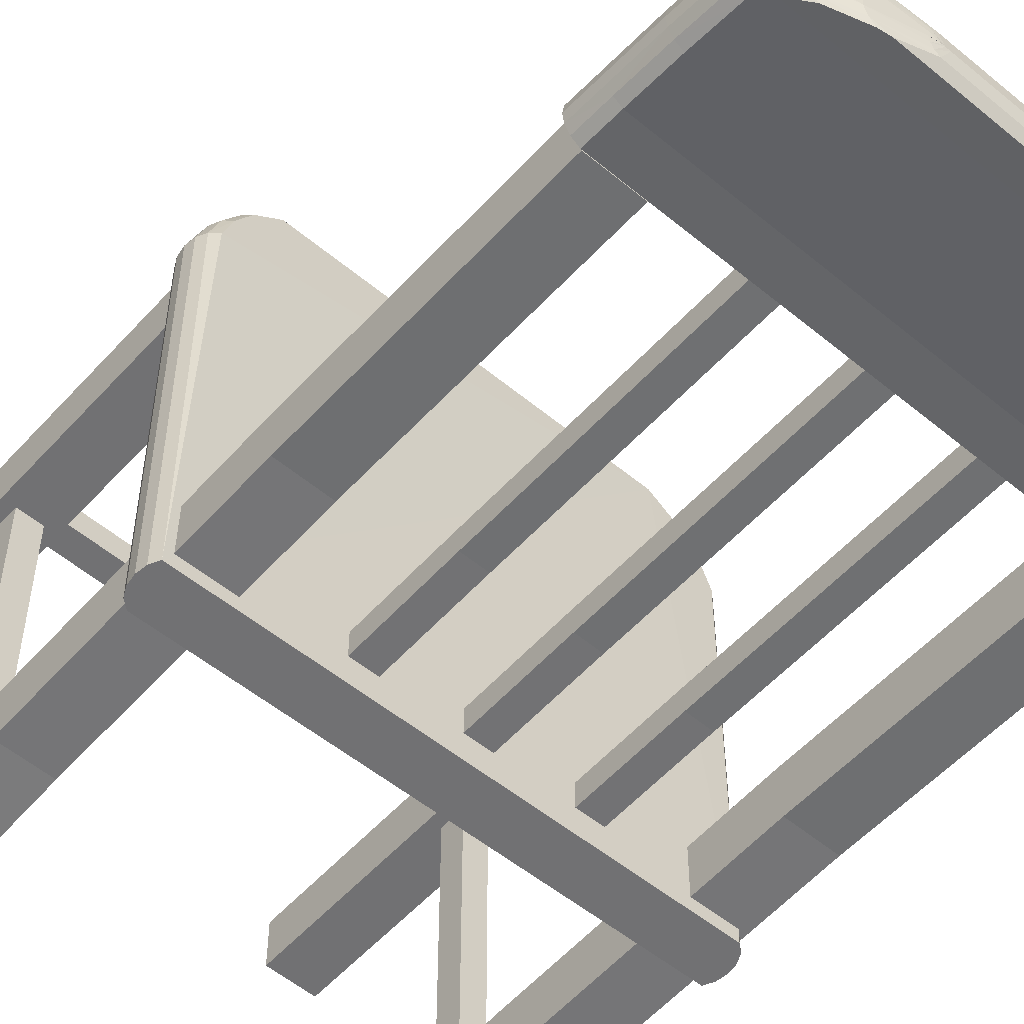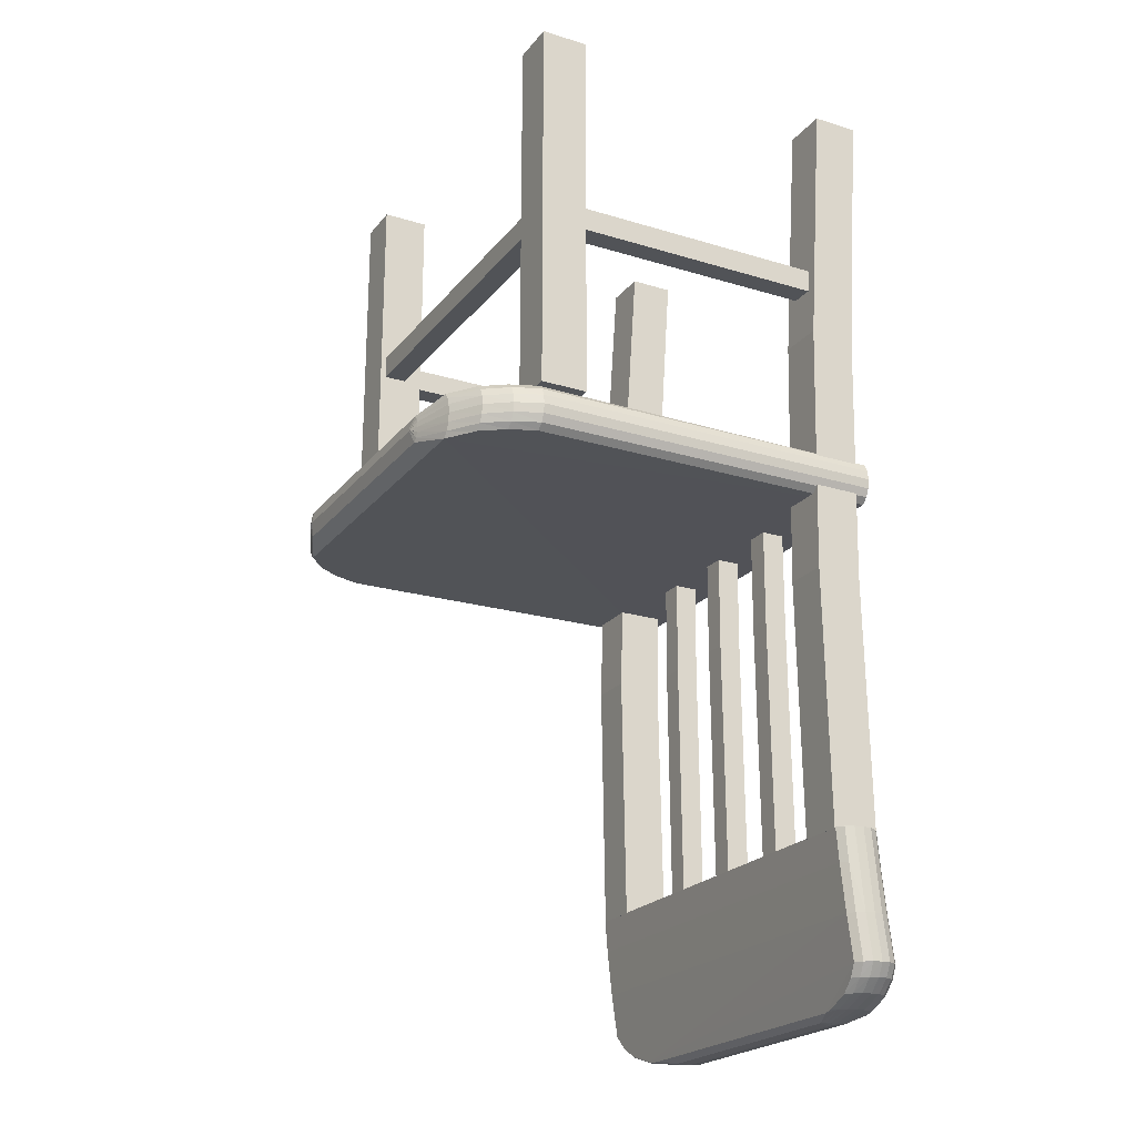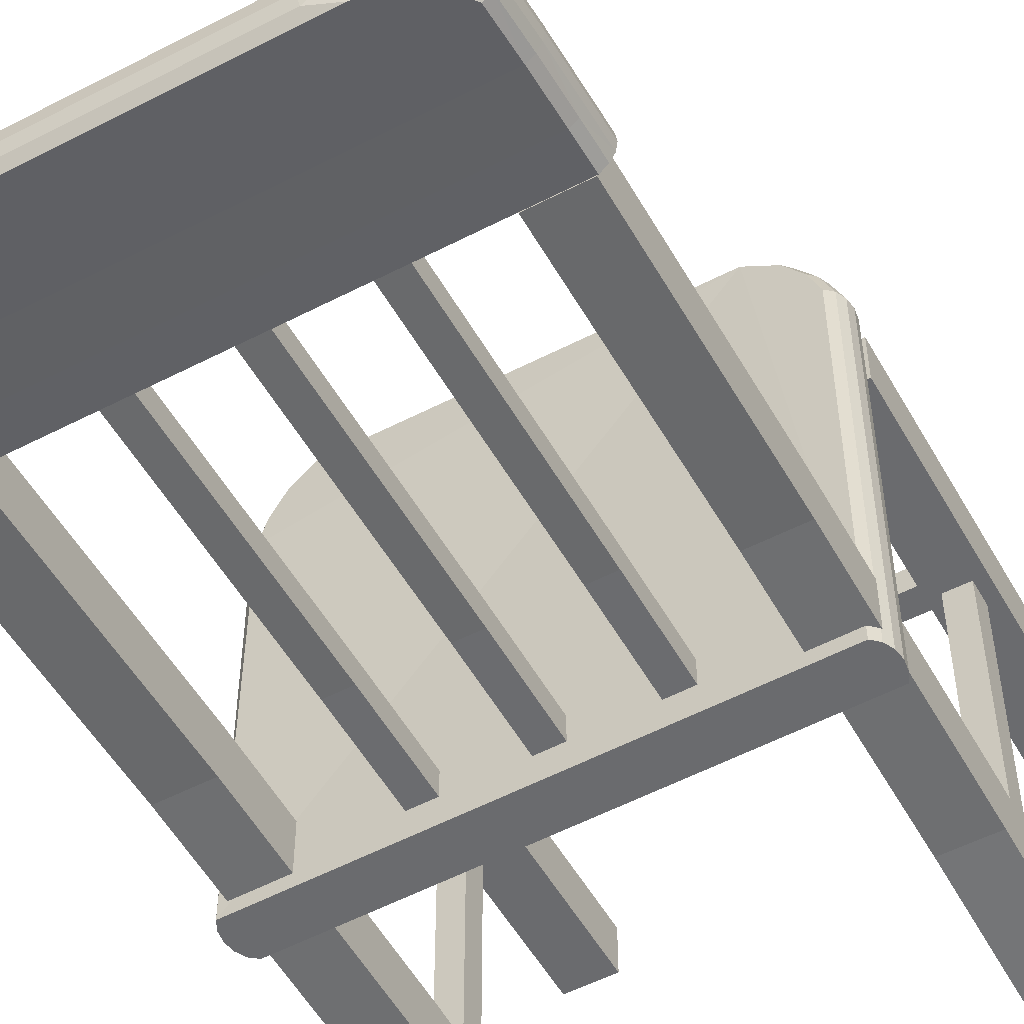
<metadata>
{"format":"obj","ext":"obj","renderer":"f3d","projection":"perspective","resolution":1024,"background":"white","views":[{"elev":-55.3,"azim":138.8,"up":"+Y"},{"elev":-22.1,"azim":-117.9,"up":"+Z"},{"elev":-53.3,"azim":-151.0,"up":"+Y"}]}
</metadata>
<code>
o m825
v -0.222 -0.09829 -0.1995
v 0.2218 -0.09829 -0.1995
v 0.2289 -0.1038 -0.1994
v 0.2332 -0.112 -0.1993
v 0.2346 -0.1215 -0.1991
v 0.2332 -0.131 -0.199
v 0.2289 -0.1392 -0.1988
v 0.2218 -0.1447 -0.1987
v -0.222 -0.1447 -0.1987
v -0.2287 -0.1389 -0.1988
v -0.2328 -0.1308 -0.199
v -0.2342 -0.1215 -0.1991
v -0.2328 -0.1122 -0.1993
v -0.2288 -0.104 -0.1994
v -0.222 -0.101 -0.233
v 0.2218 -0.101 -0.233
v 0.2289 -0.1065 -0.2329
v 0.2289 -0.1419 -0.2321
v 0.2218 -0.1474 -0.2319
v -0.222 -0.1474 -0.2319
v -0.2287 -0.1416 -0.2321
v -0.2288 -0.1067 -0.2329
v -0.222 -0.1059 -0.28
v 0.2218 -0.1059 -0.28
v 0.2289 -0.1114 -0.2798
v 0.2332 -0.1196 -0.2795
v 0.2346 -0.1291 -0.2793
v 0.2332 -0.1386 -0.279
v 0.2289 -0.1468 -0.2787
v 0.2218 -0.1523 -0.2786
v -0.222 -0.1523 -0.2786
v -0.2287 -0.1465 -0.2787
v -0.2328 -0.1384 -0.279
v -0.2342 -0.1291 -0.2793
v -0.2328 -0.1198 -0.2795
v -0.2288 -0.1117 -0.2798
v -0.2216 -0.1119 -0.3246
v 0.2213 -0.1119 -0.3246
v 0.2284 -0.1174 -0.3244
v 0.2327 -0.1256 -0.3241
v 0.2341 -0.1351 -0.3237
v 0.2327 -0.1446 -0.3234
v 0.2284 -0.1528 -0.3231
v 0.2213 -0.1582 -0.3229
v -0.2216 -0.1582 -0.3229
v -0.2284 -0.1525 -0.3231
v -0.2324 -0.1444 -0.3234
v -0.2337 -0.1351 -0.3237
v -0.2324 -0.1258 -0.3241
v -0.2284 -0.1177 -0.3244
v -0.2128 -0.1138 -0.3372
v 0.2109 -0.1138 -0.3372
v 0.2177 -0.1193 -0.337
v 0.2218 -0.1275 -0.3366
v 0.2232 -0.137 -0.3363
v 0.2218 -0.1465 -0.3359
v 0.2177 -0.1547 -0.3356
v 0.2109 -0.1601 -0.3354
v -0.2128 -0.1601 -0.3354
v -0.2192 -0.1544 -0.3356
v -0.2231 -0.1463 -0.3359
v -0.2244 -0.137 -0.3363
v -0.2231 -0.1277 -0.3366
v -0.2193 -0.1196 -0.3369
v -0.198 -0.1158 -0.3492
v 0.1934 -0.1158 -0.3492
v 0.1997 -0.1213 -0.349
v 0.2035 -0.1294 -0.3487
v 0.2047 -0.1389 -0.3483
v 0.2035 -0.1484 -0.3479
v 0.1997 -0.1566 -0.3476
v 0.1934 -0.1621 -0.3473
v -0.198 -0.1621 -0.3473
v -0.2039 -0.1563 -0.3476
v -0.2075 -0.1482 -0.3479
v -0.2087 -0.1389 -0.3483
v -0.2075 -0.1296 -0.3487
v -0.204 -0.1215 -0.349
v -0.1727 -0.1175 -0.3593
v 0.1625 -0.1175 -0.3593
v 0.1679 -0.1229 -0.3591
v 0.1711 -0.1501 -0.3579
v 0.1679 -0.1583 -0.3576
v 0.1625 -0.1637 -0.3573
v -0.1727 -0.1637 -0.3573
v -0.1777 -0.158 -0.3576
v -0.1808 -0.1499 -0.3579
v -0.1818 -0.1406 -0.3583
v -0.1808 -0.1313 -0.3587
v -0.1778 -0.1232 -0.359
v -0.1646 -0.1177 -0.3609
v 0.1525 -0.1177 -0.3609
v 0.1525 -0.164 -0.3589
v -0.1646 -0.164 -0.3589
v -0.1401 -0.1281 -0.3654
v 0.1225 -0.1281 -0.3654
v 0.1267 -0.1314 -0.3653
v 0.1292 -0.1362 -0.3651
v 0.1301 -0.1418 -0.3649
v 0.1292 -0.1474 -0.3646
v 0.1267 -0.1522 -0.3644
v 0.1225 -0.1554 -0.3643
v -0.1401 -0.1554 -0.3643
v -0.1441 -0.152 -0.3644
v -0.1465 -0.1472 -0.3646
v -0.1473 -0.1417 -0.3649
v -0.1465 -0.1363 -0.3651
v -0.1441 -0.1315 -0.3653
v -0.1337 -0.1419 -0.3662
v 0.1125 -0.1419 -0.3662
v 0.1146 -0.1419 -0.3662
v 0.1186 -0.1419 -0.3662
v 0.121 -0.1419 -0.3662
v 0.1218 -0.1419 -0.3662
v -0.02387 -0.1419 -0.3662
v -0.1375 -0.1419 -0.3662
v -0.1397 -0.1419 -0.3662
v -0.1405 -0.1419 -0.3662
v -0.1741 -0.09817 -0.2001
v -0.221 -0.09818 -0.2001
v -0.221 -0.1451 -0.1985
v -0.174 -0.1451 -0.1985
v -0.1741 -0.09438 0.06121
v -0.221 -0.09438 0.06121
v -0.221 -0.1413 0.06095
v -0.174 -0.1413 0.06095
v -0.1741 -0.1012 0.3227
v -0.221 -0.1012 0.3227
v -0.221 -0.1482 0.3205
v -0.174 -0.1481 0.3205
v -0.1741 -0.1187 0.5838
v -0.221 -0.1187 0.5838
v -0.221 -0.1657 0.5836
v -0.174 -0.1657 0.5836
v 0.2208 -0.09817 -0.2001
v 0.1738 -0.09818 -0.2001
v 0.1738 -0.1451 -0.1985
v 0.2208 -0.1451 -0.1985
v 0.2208 -0.09438 0.06121
v 0.1738 -0.09438 0.06121
v 0.1738 -0.1413 0.06095
v 0.2208 -0.1413 0.06095
v 0.2208 -0.1012 0.3227
v 0.1738 -0.1012 0.3227
v 0.1738 -0.1482 0.3205
v 0.2208 -0.1481 0.3205
v 0.2208 -0.1187 0.5838
v 0.1738 -0.1187 0.5838
v 0.1738 -0.1657 0.5836
v 0.2208 -0.1657 0.5836
v -0.2217 0.2106 0.1905
v -0.1752 0.2106 0.1905
v -0.1752 0.1629 0.1905
v -0.2217 0.1629 0.1905
v -0.2217 0.2106 0.5835
v -0.1752 0.2106 0.5835
v -0.1752 0.1629 0.5835
v -0.2217 0.1629 0.5835
v 0.1729 0.2106 0.1905
v 0.2195 0.2106 0.1905
v 0.2195 0.1629 0.1905
v 0.1729 0.1629 0.1905
v 0.1729 0.2106 0.5835
v 0.2195 0.2106 0.5835
v 0.2195 0.1629 0.5835
v 0.1729 0.1629 0.5835
v -0.1084 0.2965 0.1659
v 0.1272 0.2965 0.1659
v 0.1329 0.2965 0.1659
v 0.1349 0.2965 0.1659
v 0.1388 0.2965 0.1659
v 0.1412 0.2965 0.1659
v 0.1419 0.2965 0.1659
v -0.1022 0.2965 0.1659
v -0.1122 0.2965 0.1659
v -0.1144 0.2965 0.1659
v -0.1151 0.2965 0.1659
v -0.1176 0.2934 0.1521
v 0.1423 0.2934 0.1521
v 0.1465 0.2934 0.1553
v 0.149 0.2934 0.1602
v 0.1498 0.2934 0.1658
v 0.149 0.2934 0.1715
v 0.1465 0.2934 0.1763
v 0.1423 0.2934 0.1796
v -0.1176 0.2934 0.1796
v -0.1215 0.2934 0.1761
v -0.1239 0.2934 0.1713
v -0.1247 0.2934 0.1658
v -0.1239 0.2934 0.1603
v -0.1215 0.2934 0.1555
v -0.1572 0.2799 0.1425
v 0.1748 0.2799 0.1425
v 0.1801 0.2799 0.148
v 0.1833 0.2799 0.1563
v 0.1844 0.2799 0.1658
v 0.1833 0.2799 0.1754
v 0.1801 0.2799 0.1837
v 0.1748 0.2799 0.1892
v -0.1572 0.2799 0.1892
v -0.1622 0.2799 0.1834
v -0.1653 0.2799 0.1752
v -0.1663 0.2799 0.1658
v -0.1653 0.2799 0.1565
v -0.1623 0.2799 0.1483
v -0.1864 0.2598 0.1425
v 0.1983 0.2598 0.1425
v 0.2045 0.2598 0.148
v 0.2082 0.2598 0.1563
v 0.2094 0.2598 0.1658
v 0.2082 0.2598 0.1754
v 0.2045 0.2598 0.1837
v 0.1983 0.2598 0.1892
v -0.1864 0.2598 0.1892
v -0.1923 0.2598 0.1834
v -0.1958 0.2598 0.1752
v -0.197 0.2598 0.1658
v -0.1958 0.2598 0.1565
v -0.1923 0.2598 0.1483
v -0.2033 0.236 0.1425
v 0.2124 0.236 0.1425
v 0.219 0.236 0.148
v 0.2231 0.236 0.1563
v 0.2244 0.236 0.1658
v 0.2231 0.236 0.1754
v 0.219 0.236 0.1837
v 0.2124 0.236 0.1892
v -0.2033 0.236 0.1892
v -0.2096 0.236 0.1834
v -0.2134 0.236 0.1752
v -0.2147 0.236 0.1658
v -0.2134 0.236 0.1565
v -0.2097 0.236 0.1483
v -0.2138 0.2097 0.1425
v 0.2212 0.2097 0.1425
v 0.2281 0.2097 0.148
v 0.2323 0.2097 0.1563
v 0.2337 0.2097 0.1658
v 0.2323 0.2097 0.1754
v 0.2281 0.2097 0.1837
v 0.2212 0.2097 0.1892
v -0.2138 0.2097 0.1892
v -0.2204 0.2097 0.1834
v -0.2243 0.2097 0.1752
v -0.2257 0.2097 0.1658
v -0.2244 0.2097 0.1565
v -0.2204 0.2097 0.1483
v -0.2138 -0.1564 0.1425
v 0.2281 -0.1564 0.148
v 0.2323 -0.1564 0.1563
v 0.2337 -0.1564 0.1658
v 0.2323 -0.1564 0.1754
v 0.2281 -0.1564 0.1837
v 0.2212 -0.1564 0.1892
v -0.2204 -0.1564 0.1834
v -0.2243 -0.1564 0.1752
v -0.2257 -0.1564 0.1658
v -0.2244 -0.1564 0.1565
v -0.2204 -0.1564 0.1483
v 0.006597 -0.109 -0.2139
v -0.01688 -0.109 -0.2139
v -0.01688 -0.1324 -0.2123
v 0.006597 -0.1324 -0.2123
v 0.006597 -0.1071 0.04745
v -0.01688 -0.1071 0.04745
v -0.01688 -0.1305 0.04718
v 0.006597 -0.1305 0.04718
v 0.006597 -0.1081 0.1782
v -0.01688 -0.1081 0.1782
v -0.01688 -0.1316 0.177
v 0.006597 -0.1316 0.177
v -0.08134 -0.109 -0.2139
v -0.1048 -0.109 -0.2139
v -0.1048 -0.1324 -0.2123
v -0.08134 -0.1324 -0.2123
v -0.08134 -0.1071 0.04745
v -0.1048 -0.1071 0.04745
v -0.1048 -0.1305 0.04718
v -0.08134 -0.1305 0.04718
v -0.08134 -0.1081 0.1782
v -0.1048 -0.1081 0.1782
v -0.1048 -0.1316 0.177
v -0.08134 -0.1316 0.177
v 0.09456 -0.109 -0.2139
v 0.07108 -0.109 -0.2139
v 0.07108 -0.1324 -0.2123
v 0.09456 -0.1324 -0.2123
v 0.09456 -0.1071 0.04745
v 0.07108 -0.1071 0.04745
v 0.07108 -0.1305 0.04718
v 0.09456 -0.1305 0.04718
v 0.09456 -0.1081 0.1782
v 0.07108 -0.1081 0.1782
v 0.07108 -0.1316 0.177
v 0.09456 -0.1316 0.177
v -0.2101 -0.1332 0.375
v -0.1868 -0.1332 0.375
v -0.1868 -0.1332 0.3989
v -0.2101 -0.1332 0.3989
v -0.2101 0.1908 0.375
v -0.1868 0.1908 0.375
v -0.1868 0.1908 0.3989
v -0.2101 0.1908 0.3989
v 0.1844 -0.1332 0.375
v 0.2077 -0.1332 0.375
v 0.2077 -0.1332 0.3989
v 0.1844 -0.1332 0.3989
v 0.1844 0.1908 0.375
v 0.2077 0.1908 0.375
v 0.2077 0.1908 0.3989
v 0.1844 0.1908 0.3989
v 0.1847 0.1814 0.375
v 0.1847 0.2047 0.375
v 0.1847 0.2047 0.3989
v 0.1847 0.1814 0.3989
v -0.1861 0.1814 0.375
v -0.1861 0.2047 0.375
v -0.1861 0.2047 0.3989
v -0.1861 0.1814 0.3989
f 4 3 2
f 5 4 2
f 6 5 2
f 7 6 2
f 8 7 2
f 9 8 2
f 9 2 1
f 9 1 14
f 9 14 13
f 9 13 12
f 9 12 11
f 10 9 11
f 1 2 15
f 2 16 15
f 2 3 17
f 2 17 16
f 3 4 17
f 5 6 28
f 6 7 18
f 6 18 28
f 7 8 19
f 7 19 18
f 8 9 19
f 9 20 19
f 9 10 21
f 9 21 20
f 10 11 21
f 12 13 35
f 13 14 22
f 13 22 35
f 14 1 15
f 14 15 22
f 15 16 24
f 15 24 23
f 16 17 25
f 16 25 24
f 17 4 26
f 17 26 25
f 4 5 27
f 4 27 26
f 5 28 27
f 28 18 29
f 18 19 30
f 18 30 29
f 19 20 31
f 19 31 30
f 20 21 32
f 20 32 31
f 21 11 33
f 21 33 32
f 11 12 34
f 11 34 33
f 12 35 34
f 35 22 36
f 22 15 23
f 22 23 36
f 23 24 38
f 24 25 39
f 24 39 38
f 25 26 40
f 25 40 39
f 26 27 41
f 26 41 40
f 27 28 42
f 27 42 41
f 28 29 43
f 28 43 42
f 29 30 44
f 29 44 43
f 30 31 45
f 30 45 44
f 31 32 46
f 31 46 45
f 32 33 47
f 32 47 46
f 33 34 48
f 33 48 47
f 34 35 49
f 34 49 48
f 35 36 50
f 35 50 49
f 36 23 37
f 36 37 50
f 23 38 52
f 38 39 53
f 38 53 52
f 39 40 54
f 39 54 53
f 40 41 55
f 40 55 54
f 41 42 56
f 41 56 55
f 42 43 57
f 42 57 56
f 43 44 58
f 43 58 57
f 44 59 58
f 44 45 59
f 45 46 60
f 45 60 59
f 46 47 61
f 46 61 60
f 47 48 62
f 47 62 61
f 48 49 63
f 48 63 62
f 49 50 64
f 49 64 63
f 50 37 51
f 50 51 64
f 51 37 65
f 23 52 66
f 52 53 67
f 52 67 66
f 53 54 68
f 53 68 67
f 54 55 69
f 54 69 68
f 55 56 70
f 55 70 69
f 56 57 71
f 56 71 70
f 57 58 72
f 57 72 71
f 59 60 74
f 59 74 73
f 60 61 75
f 60 75 74
f 61 62 76
f 61 76 75
f 62 63 77
f 62 77 76
f 63 64 78
f 63 78 77
f 64 51 65
f 64 65 78
f 23 80 37
f 23 66 80
f 66 67 81
f 66 81 80
f 67 68 81
f 68 69 82
f 68 82 81
f 69 70 82
f 70 71 83
f 70 83 82
f 71 72 84
f 71 84 83
f 59 73 85
f 73 74 86
f 73 86 85
f 74 75 87
f 74 87 86
f 75 76 88
f 75 88 87
f 76 77 89
f 76 89 88
f 77 78 90
f 77 90 89
f 78 65 79
f 78 79 90
f 79 65 91
f 65 37 91
f 37 80 91
f 80 92 91
f 80 81 92
f 83 84 93
f 84 72 93
f 72 58 93
f 58 59 93
f 59 85 94
f 59 94 93
f 85 86 94
f 90 79 91
f 91 92 95
f 92 96 95
f 92 81 97
f 92 97 96
f 81 98 97
f 81 82 99
f 81 99 98
f 82 100 99
f 82 83 101
f 82 101 100
f 83 93 102
f 83 102 101
f 93 103 102
f 93 94 103
f 94 86 104
f 94 104 103
f 86 87 105
f 86 105 104
f 87 88 106
f 87 106 105
f 88 89 107
f 88 107 106
f 89 90 108
f 89 108 107
f 90 91 95
f 90 95 108
f 95 115 109
f 95 110 115
f 95 96 111
f 95 111 110
f 96 97 112
f 96 112 111
f 97 98 113
f 97 113 112
f 98 99 114
f 98 114 113
f 99 100 113
f 99 113 114
f 100 101 112
f 100 112 113
f 101 102 111
f 101 111 112
f 102 110 111
f 102 115 110
f 102 103 115
f 103 109 115
f 103 104 116
f 103 116 109
f 104 105 117
f 104 117 116
f 105 106 118
f 105 118 117
f 106 107 117
f 106 117 118
f 107 108 116
f 107 116 117
f 108 95 109
f 108 109 116
f 115 109 116
f 112 111 110
f 110 113 114
f 115 110 114
f 115 114 113
f 115 113 112
f 115 112 110
f 117 115 116
f 118 115 117
f 119 120 123
f 120 121 125
f 121 122 125
f 122 119 123
f 123 120 124
f 120 125 124
f 125 122 126
f 122 123 126
f 123 124 127
f 124 125 129
f 125 126 129
f 126 123 127
f 127 124 128
f 124 129 128
f 129 126 130
f 126 127 130
f 127 128 131
f 128 129 133
f 129 130 133
f 130 127 131
f 131 128 132
f 128 133 132
f 133 130 134
f 130 131 134
f 121 120 119
f 122 121 119
f 133 134 132
f 134 131 132
f 135 136 139
f 136 137 141
f 137 138 141
f 138 135 139
f 139 136 140
f 136 141 140
f 141 138 142
f 138 139 142
f 139 140 143
f 140 141 145
f 141 142 145
f 142 139 143
f 143 140 144
f 140 145 144
f 145 142 146
f 142 143 146
f 143 144 147
f 144 145 149
f 145 146 149
f 146 143 147
f 147 144 148
f 144 149 148
f 149 146 150
f 146 147 150
f 137 136 135
f 138 137 135
f 149 150 148
f 150 147 148
f 151 152 153
f 151 153 154
f 151 155 156
f 151 156 152
f 152 156 157
f 152 157 153
f 153 157 158
f 153 158 154
f 154 158 155
f 154 155 151
f 155 158 157
f 155 157 156
f 159 160 161
f 159 161 162
f 159 163 164
f 159 164 160
f 160 164 165
f 160 165 161
f 161 165 166
f 161 166 162
f 162 166 163
f 162 163 159
f 163 166 165
f 163 165 164
f 172 171 169
f 172 169 168
f 169 171 168
f 174 167 175
f 174 176 177
f 167 174 179
f 167 179 178
f 174 168 179
f 168 169 179
f 169 170 179
f 170 171 180
f 170 180 179
f 171 172 181
f 171 181 180
f 172 173 182
f 172 182 181
f 173 172 183
f 173 183 182
f 172 171 184
f 172 184 183
f 171 170 185
f 171 185 184
f 170 169 185
f 169 168 185
f 168 174 185
f 174 167 185
f 167 186 185
f 167 175 187
f 167 187 186
f 175 176 188
f 175 188 187
f 176 177 189
f 176 189 188
f 177 176 190
f 177 190 189
f 176 175 191
f 176 191 190
f 175 167 178
f 175 178 191
f 178 179 192
f 179 193 192
f 179 180 194
f 179 194 193
f 180 181 195
f 180 195 194
f 181 182 196
f 181 196 195
f 182 183 197
f 182 197 196
f 183 184 198
f 183 198 197
f 184 185 199
f 184 199 198
f 185 200 199
f 185 186 200
f 186 187 201
f 186 201 200
f 187 188 202
f 187 202 201
f 188 189 203
f 188 203 202
f 189 190 204
f 189 204 203
f 190 191 205
f 190 205 204
f 191 178 192
f 191 192 205
f 192 193 207
f 193 194 208
f 193 208 207
f 194 195 209
f 194 209 208
f 195 196 210
f 195 210 209
f 196 197 211
f 196 211 210
f 197 198 212
f 197 212 211
f 198 199 213
f 198 213 212
f 200 201 215
f 200 215 214
f 201 202 216
f 201 216 215
f 202 203 217
f 202 217 216
f 203 204 218
f 203 218 217
f 204 205 219
f 204 219 218
f 205 192 206
f 205 206 219
f 192 207 221
f 207 208 222
f 207 222 221
f 208 209 223
f 208 223 222
f 209 210 224
f 209 224 223
f 210 211 225
f 210 225 224
f 211 212 226
f 211 226 225
f 212 213 227
f 212 227 226
f 200 214 228
f 214 215 229
f 214 229 228
f 215 216 230
f 215 230 229
f 216 217 231
f 216 231 230
f 217 218 232
f 217 232 231
f 218 219 233
f 218 233 232
f 219 206 220
f 219 220 233
f 192 221 235
f 221 222 236
f 221 236 235
f 222 223 237
f 222 237 236
f 223 224 238
f 223 238 237
f 224 225 239
f 224 239 238
f 225 226 240
f 225 240 239
f 226 227 241
f 226 241 240
f 200 228 242
f 228 229 243
f 228 243 242
f 229 230 244
f 229 244 243
f 230 231 245
f 230 245 244
f 231 232 246
f 231 246 245
f 232 233 247
f 232 247 246
f 233 220 234
f 233 234 247
f 236 237 250
f 237 238 250
f 234 220 248
f 220 206 248
f 206 192 248
f 192 235 249
f 192 249 248
f 235 236 249
f 236 250 249
f 250 238 251
f 238 239 252
f 238 252 251
f 239 240 253
f 239 253 252
f 240 241 254
f 240 254 253
f 241 227 254
f 227 213 254
f 213 199 254
f 199 200 254
f 200 242 255
f 200 255 254
f 242 243 255
f 243 244 256
f 243 256 255
f 244 245 257
f 244 257 256
f 245 246 258
f 245 258 257
f 246 247 259
f 246 259 258
f 247 234 248
f 247 248 259
f 248 249 250
f 248 250 251
f 248 251 252
f 248 252 253
f 248 253 254
f 259 248 254
f 258 259 254
f 257 258 254
f 256 257 254
f 255 256 254
f 260 261 264
f 261 262 266
f 262 263 266
f 263 260 264
f 264 261 265
f 261 266 265
f 266 263 267
f 263 264 267
f 264 265 269
f 264 269 268
f 265 266 270
f 265 270 269
f 266 267 271
f 266 271 270
f 267 264 268
f 267 268 271
f 263 262 261
f 260 263 261
f 272 273 276
f 273 274 278
f 274 275 278
f 275 272 276
f 276 273 277
f 273 278 277
f 278 275 279
f 275 276 279
f 276 277 281
f 276 281 280
f 277 278 282
f 277 282 281
f 278 279 283
f 278 283 282
f 279 276 280
f 279 280 283
f 275 274 273
f 272 275 273
f 284 285 288
f 285 286 290
f 286 287 290
f 287 284 288
f 288 285 289
f 285 290 289
f 290 287 291
f 287 288 291
f 288 289 293
f 288 293 292
f 289 290 294
f 289 294 293
f 290 291 295
f 290 295 294
f 291 288 292
f 291 292 295
f 287 286 285
f 284 287 285
f 296 297 298
f 296 298 299
f 296 300 301
f 296 301 297
f 297 301 302
f 297 302 298
f 298 302 303
f 298 303 299
f 299 303 300
f 299 300 296
f 300 303 302
f 300 302 301
f 304 305 306
f 304 306 307
f 304 308 309
f 304 309 305
f 305 309 310
f 305 310 306
f 306 310 311
f 306 311 307
f 307 311 308
f 307 308 304
f 308 311 310
f 308 310 309
f 312 313 314
f 312 314 315
f 312 316 317
f 312 317 313
f 313 317 318
f 313 318 314
f 314 318 319
f 314 319 315
f 315 319 316
f 315 316 312
f 316 319 318
f 316 318 317

</code>
